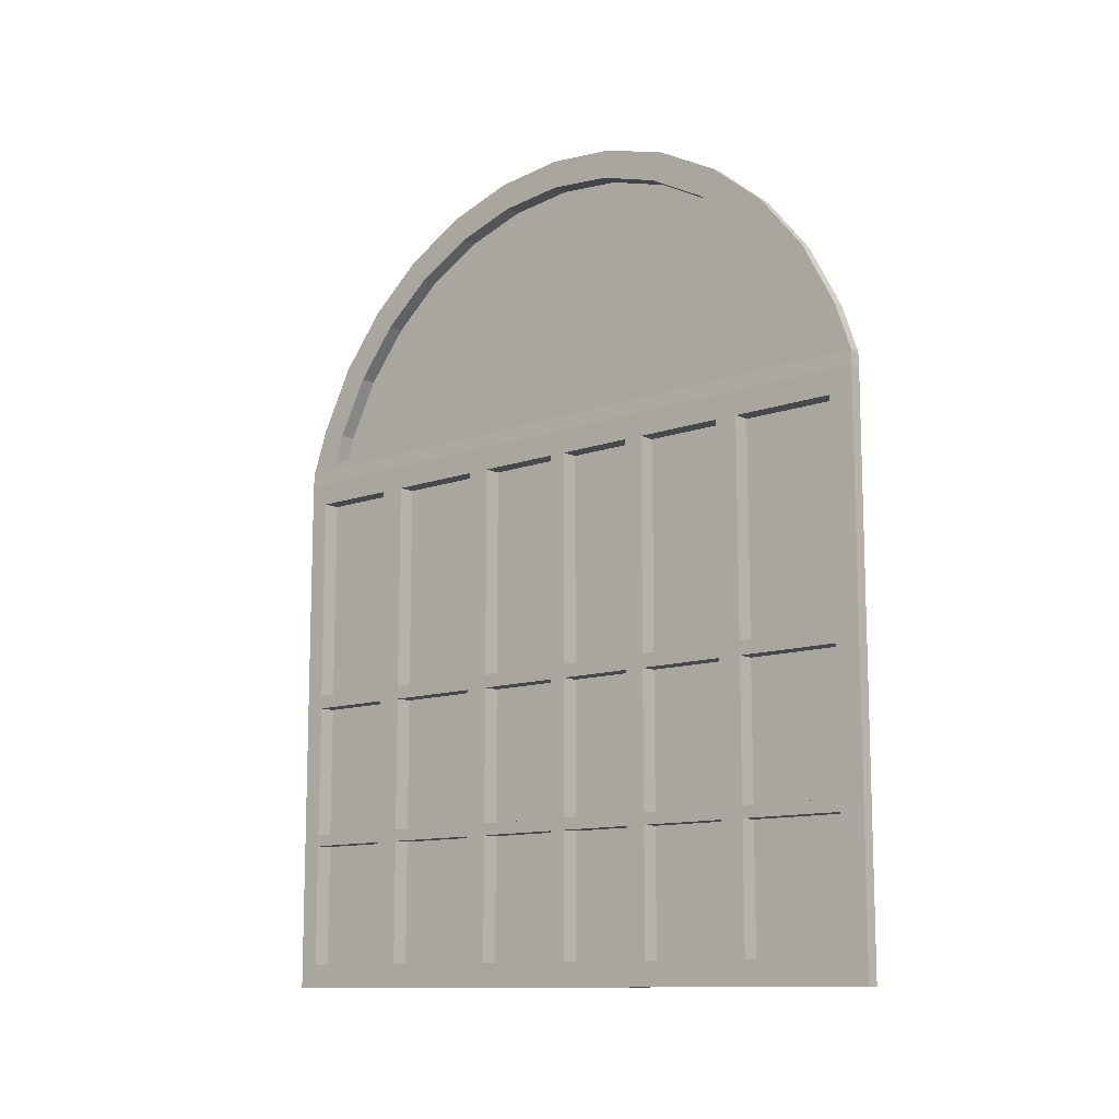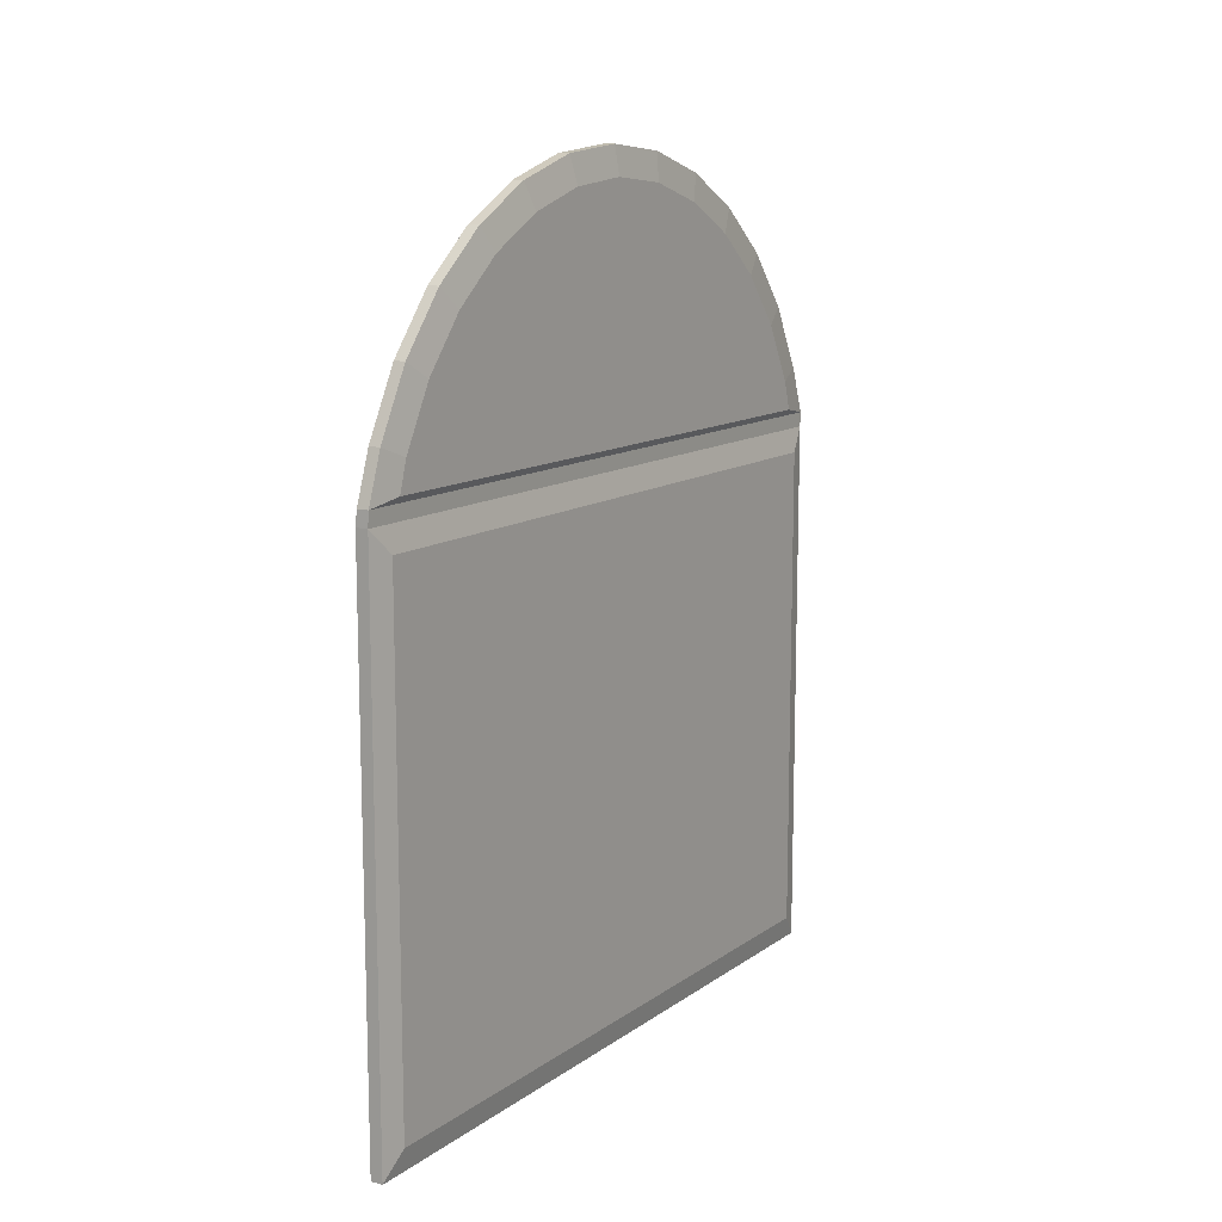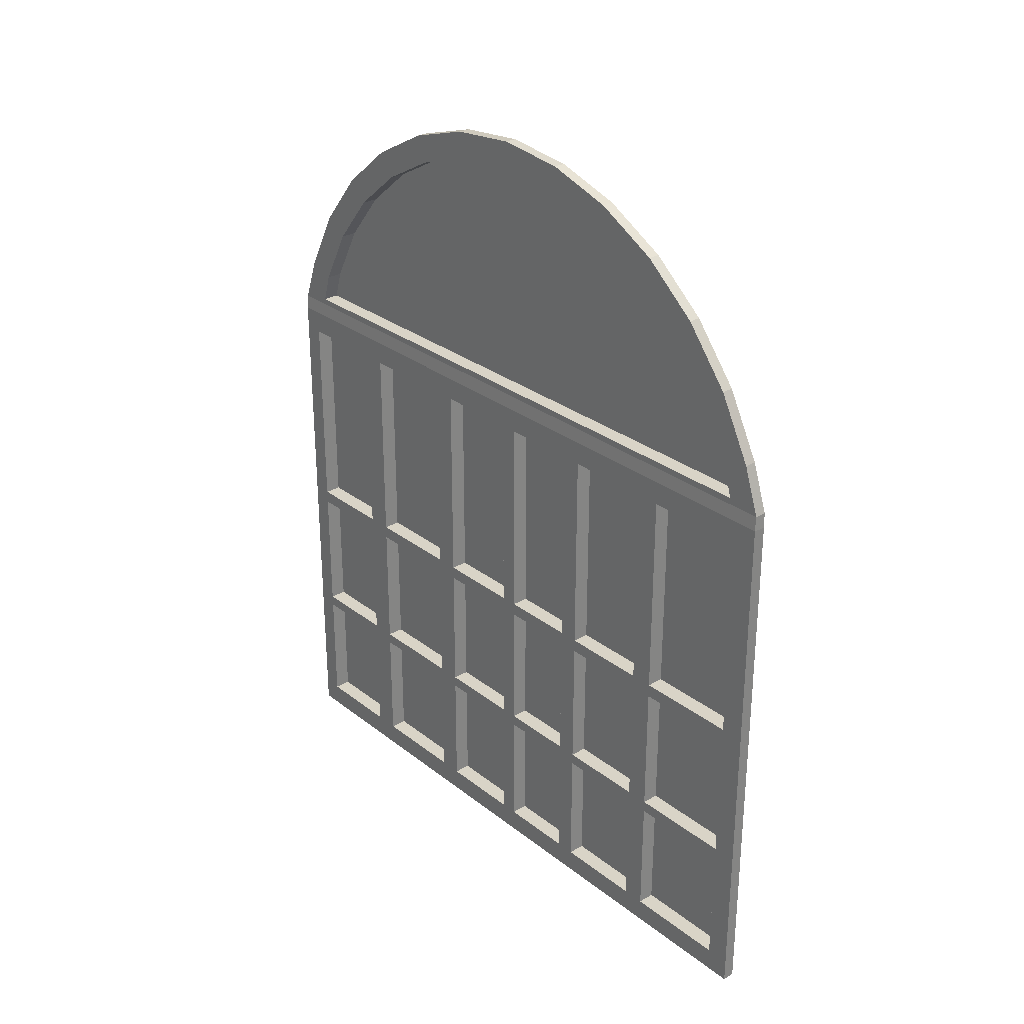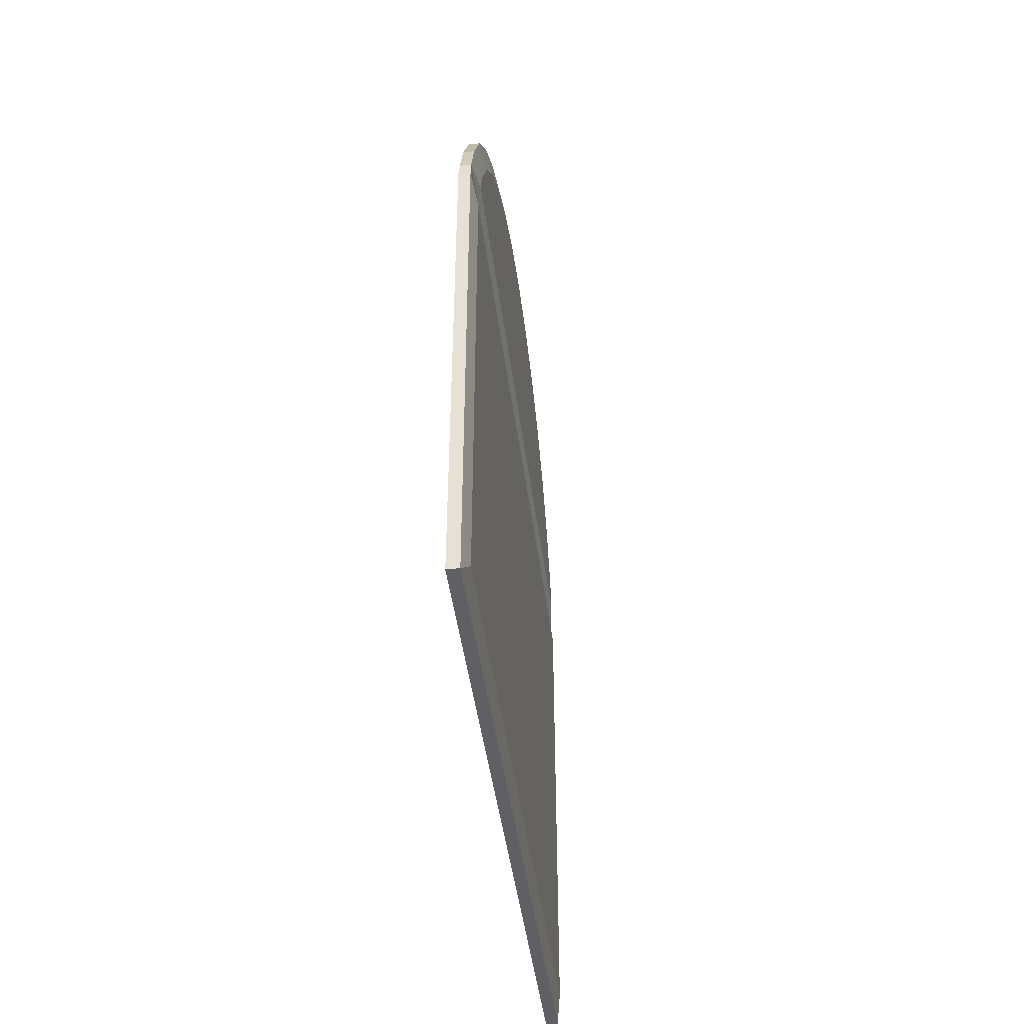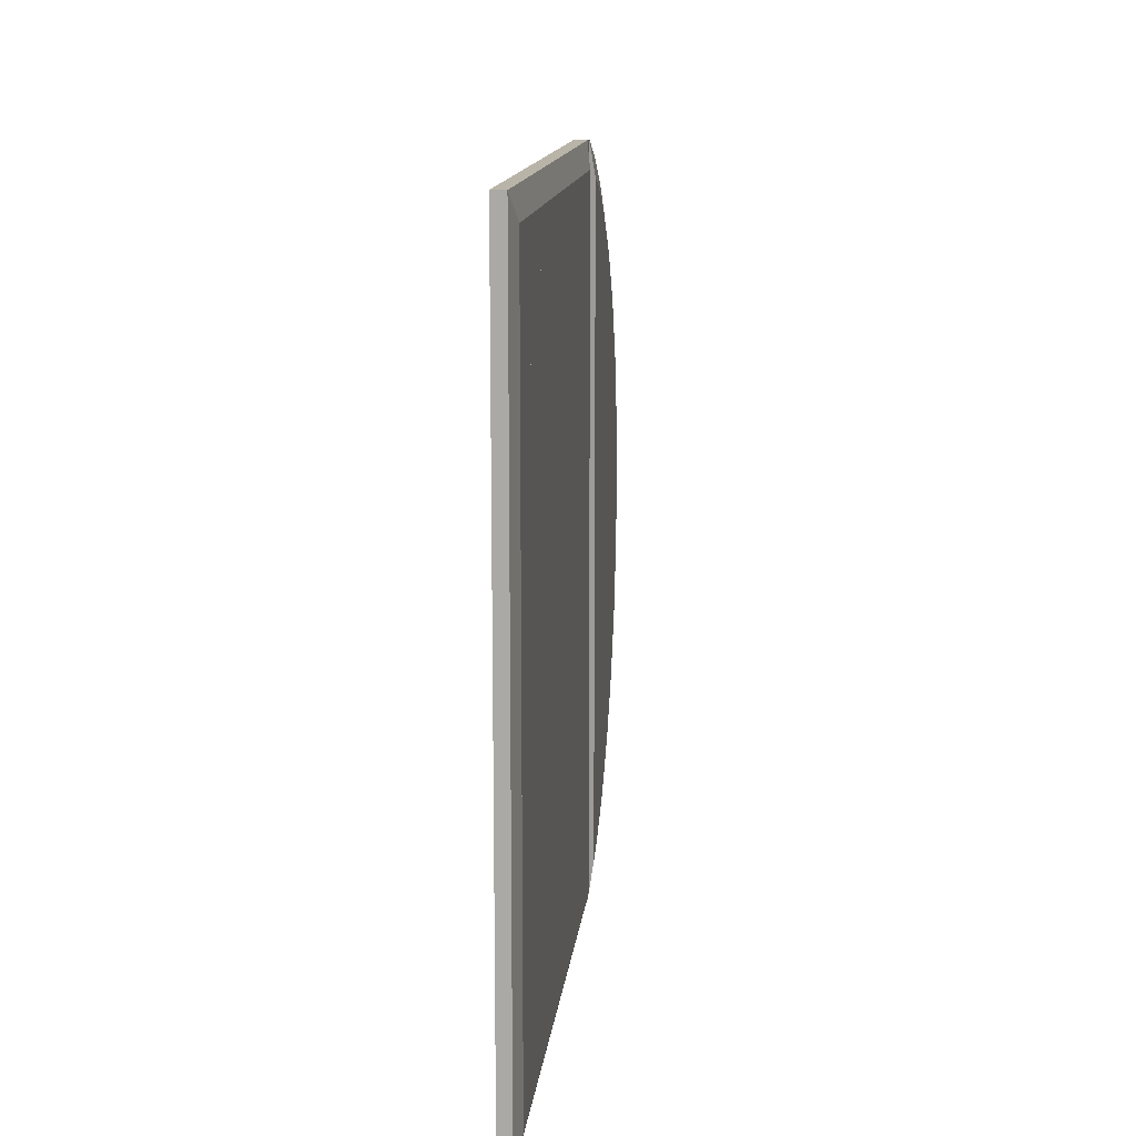
<metadata>
{"format":"obj","ext":"obj","renderer":"f3d","projection":"perspective","resolution":1024,"background":"white","views":[{"elev":-11.5,"azim":-48.7,"up":"+Y"},{"elev":12.1,"azim":32.4,"up":"+Y"},{"elev":28.7,"azim":-40.9,"up":"+Y"},{"elev":-45.0,"azim":7.3,"up":"+Y"},{"elev":13.3,"azim":6.0,"up":"+Z"}]}
</metadata>
<code>
o Cube
v -0.871 1.977 -2.548
v -0.871 2.132 -2.501
v -0.871 2.439 -2.338
v -0.871 2.707 -2.117
v -0.871 2.928 -1.849
v -0.871 3.091 -1.542
v -0.871 3.192 -1.21
v -0.871 3.226 -0.8639
v -0.871 3.192 -0.5181
v -0.871 3.091 -0.1856
v -0.871 2.928 0.1208
v -0.871 2.707 0.3893
v -0.871 2.439 0.6098
v -0.871 2.132 0.7735
v -0.871 1.977 0.8206
v -0.871 2.189 -2.639
v -0.871 1.943 -2.729
v -0.871 2.521 -2.461
v -0.871 2.813 -2.222
v -0.871 3.052 -1.931
v -0.871 3.229 -1.599
v -0.871 3.338 -1.239
v -0.871 3.375 -0.8639
v -0.871 3.338 -0.4891
v -0.871 3.229 -0.1286
v -0.871 3.052 0.2035
v -0.871 2.813 0.4947
v -0.871 2.521 0.7336
v -0.871 2.189 0.9112
v -0.871 1.943 0.9966
v -0.785 1.977 -2.548
v -0.785 2.132 -2.501
v -0.785 2.439 -2.338
v -0.785 2.707 -2.117
v -0.785 2.928 -1.849
v -0.785 3.091 -1.542
v -0.785 3.192 -1.21
v -0.785 3.226 -0.8639
v -0.785 3.192 -0.5181
v -0.785 3.091 -0.1856
v -0.785 2.928 0.1208
v -0.785 2.707 0.3893
v -0.785 2.439 0.6098
v -0.785 2.132 0.7735
v -0.785 1.977 0.8206
v -0.8104 2.189 -2.639
v -0.8104 1.943 -2.729
v -0.8104 2.521 -2.461
v -0.8104 2.813 -2.222
v -0.8104 3.052 -1.931
v -0.8104 3.229 -1.599
v -0.8104 3.338 -1.239
v -0.8104 3.375 -0.8639
v -0.8104 3.338 -0.4891
v -0.8104 3.229 -0.1286
v -0.8104 3.052 0.2035
v -0.8104 2.813 0.4947
v -0.8104 2.521 0.7336
v -0.8104 2.189 0.9112
v -0.8104 1.943 0.9966
v -0.8126 -1 -2.729
v -0.8126 -1 1
v -0.8772 -1 1
v -0.8772 -1 -2.729
v -0.8126 1.866 -2.729
v -0.8126 1.866 1
v -0.8772 1.866 1
v -0.8772 1.866 -2.729
v -0.7873 -0.8744 -2.623
v -0.7873 -0.8744 0.8744
v -0.7873 1.741 -2.623
v -0.7873 1.741 0.8744
v -0.8772 -0.8744 0.8744
v -0.8772 -0.8744 -2.623
v -0.8772 1.741 0.8744
v -0.8772 1.741 -2.623
v -0.8126 -1 -0.184
v -0.8772 -1 -0.184
v -0.8126 1.866 -0.184
v -0.8772 1.866 -0.184
v -0.7873 -0.8744 -0.2744
v -0.8772 -0.8744 -0.2744
v -0.7873 1.741 -0.2744
v -0.8772 1.741 -0.2744
v -0.8772 -1 -0.347
v -0.8772 1.866 -0.347
v -0.8772 -0.8744 -0.3823
v -0.8772 1.741 -0.3823
v -0.8126 -1 -0.347
v -0.8126 1.866 -0.347
v -0.7873 -0.8744 -0.3823
v -0.7873 1.741 -0.3823
v -0.8772 -1 -1.228
v -0.8772 1.866 -1.228
v -0.8772 -0.8744 -1.347
v -0.8772 1.741 -1.347
v -0.8126 -1 -1.228
v -0.8126 1.866 -1.228
v -0.7873 -0.8744 -1.347
v -0.7873 1.741 -1.347
v -0.8772 -1 -1.426
v -0.8772 1.866 -1.426
v -0.8772 -0.8744 -1.474
v -0.8772 1.741 -1.474
v -0.8126 -1 -1.426
v -0.8126 1.866 -1.426
v -0.7873 -0.8744 -1.474
v -0.7873 1.741 -1.474
v -0.8126 -1 -0.7877
v -0.8126 1.866 -0.7877
v -0.7873 -0.8744 -0.7935
v -0.7873 1.741 -0.7935
v -0.8772 -1 -0.7877
v -0.8772 1.866 -0.7877
v -0.8772 -0.8744 -0.7935
v -0.8772 1.741 -0.7935
v -0.8126 -1 0.408
v -0.8126 1.866 0.408
v -0.7873 -0.8744 0.3221
v -0.7873 1.741 0.3221
v -0.8772 -1 0.408
v -0.8772 1.866 0.408
v -0.8772 -0.8744 0.3221
v -0.8772 1.741 0.3221
v -0.8772 -1 0.2771
v -0.8772 1.866 0.2771
v -0.8772 -0.8744 0.1999
v -0.8772 1.741 0.1999
v -0.8126 -1 0.2771
v -0.8126 1.866 0.2771
v -0.7873 -0.8744 0.1999
v -0.7873 1.741 0.1999
v -0.8772 -1 -2.087
v -0.8772 1.866 -2.087
v -0.8772 -0.8744 -2.006
v -0.8772 1.741 -2.006
v -0.8126 -1 -2.087
v -0.8126 1.866 -2.087
v -0.7873 -0.8744 -2.006
v -0.7873 1.741 -2.006
v -0.8772 -1 -2.235
v -0.8772 1.866 -2.235
v -0.8772 -0.8744 -2.144
v -0.8772 1.741 -2.144
v -0.8126 -1 -2.235
v -0.8126 1.866 -2.235
v -0.7873 -0.8744 -2.144
v -0.7873 1.741 -2.144
v -0.8126 0.6433 -2.729
v -0.8126 0.6433 1
v -0.8772 0.6433 1
v -0.8772 0.6433 -2.729
v -0.7873 0.6249 -2.623
v -0.7873 0.6249 0.8744
v -0.8772 0.6249 0.8744
v -0.8772 0.6249 -2.623
v -0.8772 0.6249 -0.2744
v -0.7873 0.6249 -0.2744
v -0.7873 0.6249 -0.3823
v -0.8772 0.6249 -0.3823
v -0.7873 0.6249 -1.347
v -0.8772 0.6249 -1.347
v -0.7873 0.6249 -1.474
v -0.8772 0.6249 -1.474
v -0.8772 0.6249 -0.7935
v -0.7873 0.6249 -0.7935
v -0.8772 0.6249 0.3221
v -0.7873 0.6249 0.3221
v -0.7873 0.6249 0.1999
v -0.8772 0.6249 0.1999
v -0.7873 0.6249 -2.006
v -0.8772 0.6249 -2.006
v -0.7873 0.6249 -2.144
v -0.8772 0.6249 -2.144
v -0.8772 0.5539 -0.2744
v -0.7873 0.5539 -0.2744
v -0.7873 0.5539 -0.3823
v -0.8772 0.5539 -0.3823
v -0.7873 0.5539 -1.347
v -0.8772 0.5539 -1.347
v -0.7873 0.5539 -1.474
v -0.8772 0.5539 -1.474
v -0.8772 0.5539 -0.7935
v -0.7873 0.5539 -0.7935
v -0.8772 0.5539 0.3221
v -0.7873 0.5539 0.3221
v -0.7873 0.5539 0.1999
v -0.8772 0.5539 0.1999
v -0.7873 0.5539 -2.006
v -0.8772 0.5539 -2.006
v -0.7873 0.5539 -2.144
v -0.8772 0.5539 -2.144
v -0.8126 0.5655 -2.729
v -0.8126 0.5655 1
v -0.8772 0.5655 1
v -0.8772 0.5655 -2.729
v -0.7873 0.5539 -2.623
v -0.7873 0.5539 0.8744
v -0.8772 0.5539 0.8744
v -0.8772 0.5539 -2.623
v -0.8772 -0.1602 -0.2744
v -0.7873 -0.1602 -0.2744
v -0.7873 -0.1602 -0.3823
v -0.8772 -0.1602 -0.3823
v -0.7873 -0.1602 -1.347
v -0.8772 -0.1602 -1.347
v -0.7873 -0.1602 -1.474
v -0.8772 -0.1602 -1.474
v -0.8772 -0.1602 -0.7935
v -0.7873 -0.1602 -0.7935
v -0.8772 -0.1602 0.3221
v -0.7873 -0.1602 0.3221
v -0.7873 -0.1602 0.1999
v -0.8772 -0.1602 0.1999
v -0.7873 -0.1602 -2.006
v -0.8772 -0.1602 -2.006
v -0.7873 -0.1602 -2.144
v -0.8772 -0.1602 -2.144
v -0.8126 -0.2172 -2.729
v -0.8126 -0.2172 1
v -0.8772 -0.2172 1
v -0.8772 -0.2172 -2.729
v -0.7873 -0.1602 -2.623
v -0.7873 -0.1602 0.8744
v -0.8772 -0.1602 0.8744
v -0.8772 -0.1602 -2.623
v -0.8772 -0.2215 -0.2744
v -0.7873 -0.2215 -0.2744
v -0.7873 -0.2215 -0.3823
v -0.8772 -0.2215 -0.3823
v -0.7873 -0.2215 -1.347
v -0.8772 -0.2215 -1.347
v -0.7873 -0.2215 -1.474
v -0.8772 -0.2215 -1.474
v -0.8772 -0.2215 -0.7935
v -0.7873 -0.2215 -0.7935
v -0.8772 -0.2215 0.3221
v -0.7873 -0.2215 0.3221
v -0.7873 -0.2215 0.1999
v -0.8772 -0.2215 0.1999
v -0.7873 -0.2215 -2.006
v -0.8772 -0.2215 -2.006
v -0.7873 -0.2215 -2.144
v -0.8772 -0.2215 -2.144
v -0.8126 -0.2843 -2.729
v -0.8126 -0.2843 1
v -0.8772 -0.2843 1
v -0.8772 -0.2843 -2.729
v -0.7873 -0.2215 -2.623
v -0.7873 -0.2215 0.8744
v -0.8772 -0.2215 0.8744
v -0.8772 -0.2215 -2.623
v -0.8772 -1 -0.8872
v -0.8772 1.866 -0.8872
v -0.8772 -0.8744 -0.8863
v -0.8772 1.741 -0.8863
v -0.8126 -1 -0.8872
v -0.8126 1.866 -0.8872
v -0.7873 -0.8744 -0.8863
v -0.7873 1.741 -0.8863
v -0.7873 0.6249 -0.8863
v -0.8772 0.6249 -0.8863
v -0.8772 0.5539 -0.8863
v -0.7873 0.5539 -0.8863
v -0.7873 -0.1602 -0.8863
v -0.8772 -0.1602 -0.8863
v -0.8772 -0.2215 -0.8863
v -0.7873 -0.2215 -0.8863
f 32 31 47 46
f 2 16 17 1
f 3 18 16 2
f 4 19 18 3
f 5 20 19 4
f 6 21 20 5
f 7 22 21 6
f 8 23 22 7
f 9 24 23 8
f 10 25 24 9
f 11 26 25 10
f 12 27 26 11
f 13 28 27 12
f 14 29 28 13
f 15 30 29 14
f 1 17 30 15
f 33 32 46 48
f 34 33 48 49
f 35 34 49 50
f 36 35 50 51
f 37 36 51 52
f 38 37 52 53
f 39 38 53 54
f 40 39 54 55
f 41 40 55 56
f 42 41 56 57
f 43 42 57 58
f 44 43 58 59
f 45 44 59 60
f 31 45 60 47
f 21 22 52 51
f 11 10 40 41
f 19 20 50 49
f 9 8 38 39
f 28 29 59 58
f 16 18 48 46
f 7 6 36 37
f 26 27 57 56
f 5 4 34 35
f 1 15 45 31
f 24 25 55 54
f 3 2 32 33
f 14 13 43 44
f 22 23 53 52
f 12 11 41 42
f 20 21 51 50
f 10 9 39 40
f 29 30 60 59
f 18 19 49 48
f 8 7 37 38
f 27 28 58 57
f 6 5 35 36
f 17 16 46 47
f 25 26 56 55
f 4 3 33 34
f 15 14 44 45
f 23 24 54 53
f 2 1 31 32
f 13 12 42 43
f 117 62 63 121
f 150 66 67 151
f 245 61 64 248
f 119 70 62 117
f 249 69 61 245
f 154 72 66 150
f 143 74 64 141
f 251 73 63 247
f 156 76 68 152
f 148 71 65 146
f 124 75 67 122
f 88 84 80 86
f 132 83 79 130
f 127 82 78 125
f 91 81 77 89
f 159 92 83 158
f 89 77 78 85
f 109 89 85 113
f 111 91 89 109
f 116 88 86 114
f 83 92 90 79
f 82 87 85 78
f 157 84 88 160
f 104 96 94 102
f 107 99 97 105
f 163 108 100 161
f 105 97 93 101
f 260 100 98 258
f 255 95 93 253
f 137 105 101 133
f 139 107 105 137
f 136 104 102 134
f 100 108 106 98
f 95 103 101 93
f 162 96 104 164
f 87 115 113 85
f 92 112 110 90
f 256 116 114 254
f 259 111 109 257
f 261 260 112 166
f 257 109 113 253
f 73 123 121 63
f 72 120 118 66
f 128 124 122 126
f 131 119 117 129
f 169 132 120 168
f 129 117 121 125
f 77 129 125 78
f 81 131 129 77
f 84 128 126 80
f 167 124 128 170
f 123 127 125 121
f 120 132 130 118
f 144 136 134 142
f 147 139 137 145
f 173 148 140 171
f 145 137 133 141
f 108 140 138 106
f 103 135 133 101
f 61 145 141 64
f 69 147 145 61
f 76 144 142 68
f 140 148 146 138
f 135 143 141 133
f 172 136 144 174
f 190 172 174 192
f 197 153 173 191
f 182 164 172 190
f 191 173 171 189
f 185 167 170 188
f 176 158 169 187
f 187 169 168 186
f 199 155 167 185
f 264 261 166 184
f 178 160 165 183
f 180 162 164 182
f 189 171 163 181
f 263 262 162 180
f 181 163 161 179
f 175 157 160 178
f 184 166 159 177
f 177 159 158 176
f 188 170 157 175
f 200 156 152 196
f 75 155 151 67
f 198 154 150 194
f 71 153 149 65
f 65 149 152 68
f 192 174 156 200
f 194 150 151 195
f 186 168 154 198
f 220 194 195 221
f 224 198 194 220
f 226 200 196 222
f 203 177 176 202
f 201 175 178 204
f 207 181 179 205
f 206 180 182 208
f 265 264 184 210
f 213 187 186 212
f 211 185 188 214
f 217 191 189 215
f 216 190 192 218
f 155 199 195 151
f 153 197 193 149
f 149 193 196 152
f 242 216 218 244
f 249 223 217 243
f 234 208 216 242
f 243 217 215 241
f 237 211 214 240
f 228 202 213 239
f 239 213 212 238
f 251 225 211 237
f 268 265 210 236
f 230 204 209 235
f 232 206 208 234
f 241 215 207 233
f 267 266 206 232
f 233 207 205 231
f 227 201 204 230
f 236 210 203 229
f 229 203 202 228
f 240 214 201 227
f 252 226 222 248
f 250 224 220 246
f 244 218 226 252
f 246 220 221 247
f 238 212 224 250
f 199 225 221 195
f 197 223 219 193
f 193 219 222 196
f 62 246 247 63
f 70 250 246 62
f 74 252 248 64
f 91 229 228 81
f 82 227 230 87
f 107 233 231 99
f 95 232 234 103
f 164 163 171 172
f 259 268 236 111
f 171 140 136 172
f 131 239 238 119
f 140 108 104 136
f 123 237 240 127
f 147 243 241 139
f 163 164 104 108
f 262 261 161 162
f 135 242 244 143
f 225 251 247 221
f 223 249 245 219
f 219 245 248 222
f 261 262 256 260
f 115 235 267 255
f 235 209 266 267
f 231 205 265 268
f 256 96 100 260
f 209 183 263 266
f 183 165 262 263
f 179 161 261 264
f 97 257 253 93
f 161 100 96 162
f 99 259 257 97
f 96 256 254 94
f 165 116 256 262
f 115 255 253 113
f 112 260 258 110
f 173 174 144 148
f 144 76 71 148
f 71 76 156 153
f 153 156 174 173
f 165 166 112 116
f 112 92 88 116
f 159 160 88 92
f 160 159 166 165
f 157 158 83 84
f 128 84 83 132
f 158 157 170 169
f 169 170 128 132
f 167 168 120 124
f 120 72 75 124
f 72 154 155 75
f 155 154 168 167
f 211 212 186 185
f 186 198 199 185
f 198 224 225 199
f 225 224 212 211
f 202 201 214 213
f 213 214 188 187
f 188 175 176 187
f 201 202 176 175
f 203 204 178 177
f 184 177 178 183
f 209 210 184 183
f 204 203 210 209
f 263 180 179 264
f 265 266 263 264
f 205 179 180 206
f 266 265 205 206
f 189 181 182 190
f 207 208 182 181
f 208 207 215 216
f 215 189 190 216
f 217 218 192 191
f 192 200 197 191
f 197 200 226 223
f 223 226 218 217
f 244 252 249 243
f 147 143 244 243
f 143 147 69 74
f 249 252 74 69
f 139 241 242 135
f 139 135 103 107
f 107 103 234 233
f 241 233 234 242
f 99 231 232 95
f 267 232 231 268
f 259 255 267 268
f 255 259 99 95
f 236 229 230 235
f 115 111 236 235
f 111 115 87 91
f 91 87 230 229
f 82 81 228 227
f 240 227 228 239
f 131 127 240 239
f 127 131 81 82
f 123 119 238 237
f 238 250 251 237
f 250 70 73 251
f 119 123 73 70
f 30 67 66 60
f 60 66 65 47
f 17 47 65 68
f 17 68 67 30
f 33 32 31 45 44 43 42 41 40 39 38 37 36 35 34
f 168 154 72 120
f 83 158 169 132
f 112 166 159 92
f 260 100 161 261
f 140 171 163 108
f 153 173 148 71
f 212 224 198 186
f 176 202 213 187
f 184 210 203 177
f 264 179 205 265
f 189 215 207 181
f 223 217 191 197
f 249 69 147 243
f 241 139 107 233
f 238 119 70 250
f 239 228 81 131
f 236 111 91 229
f 268 231 99 259

</code>
